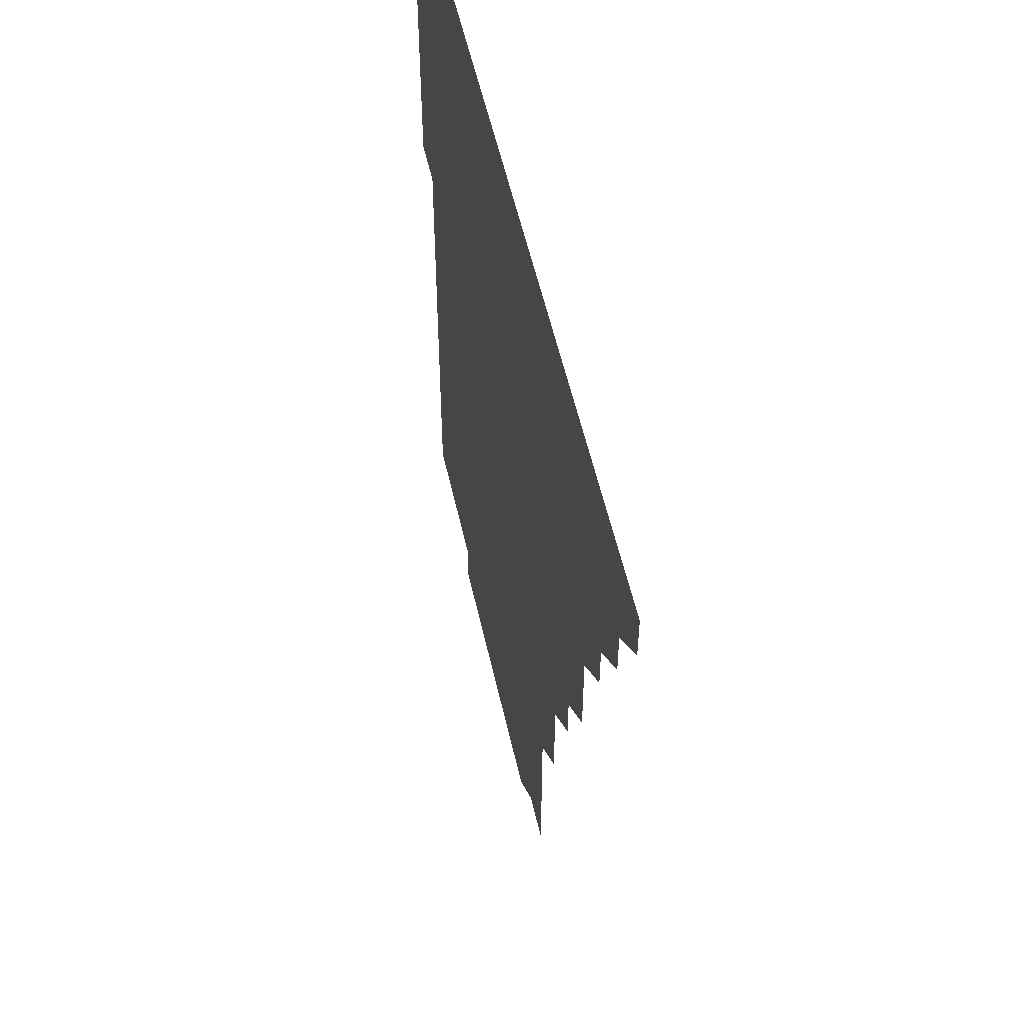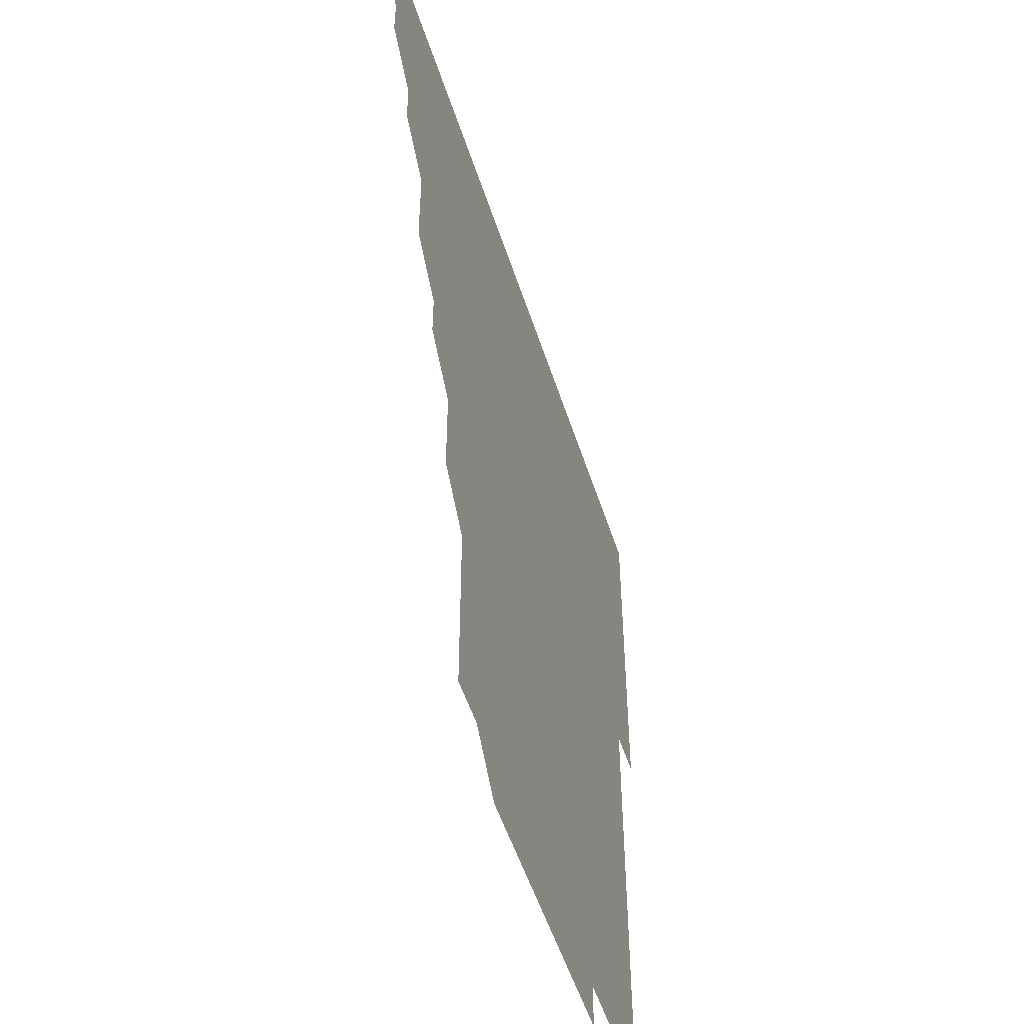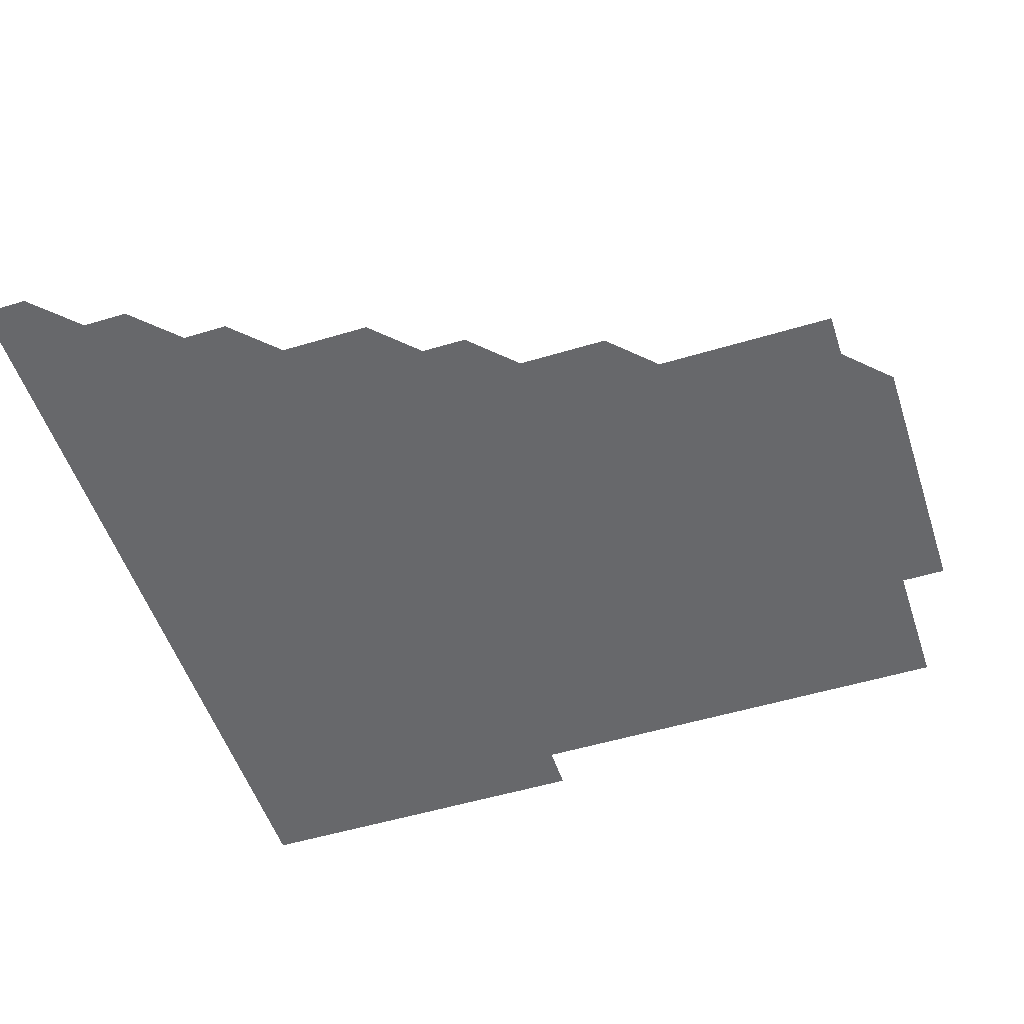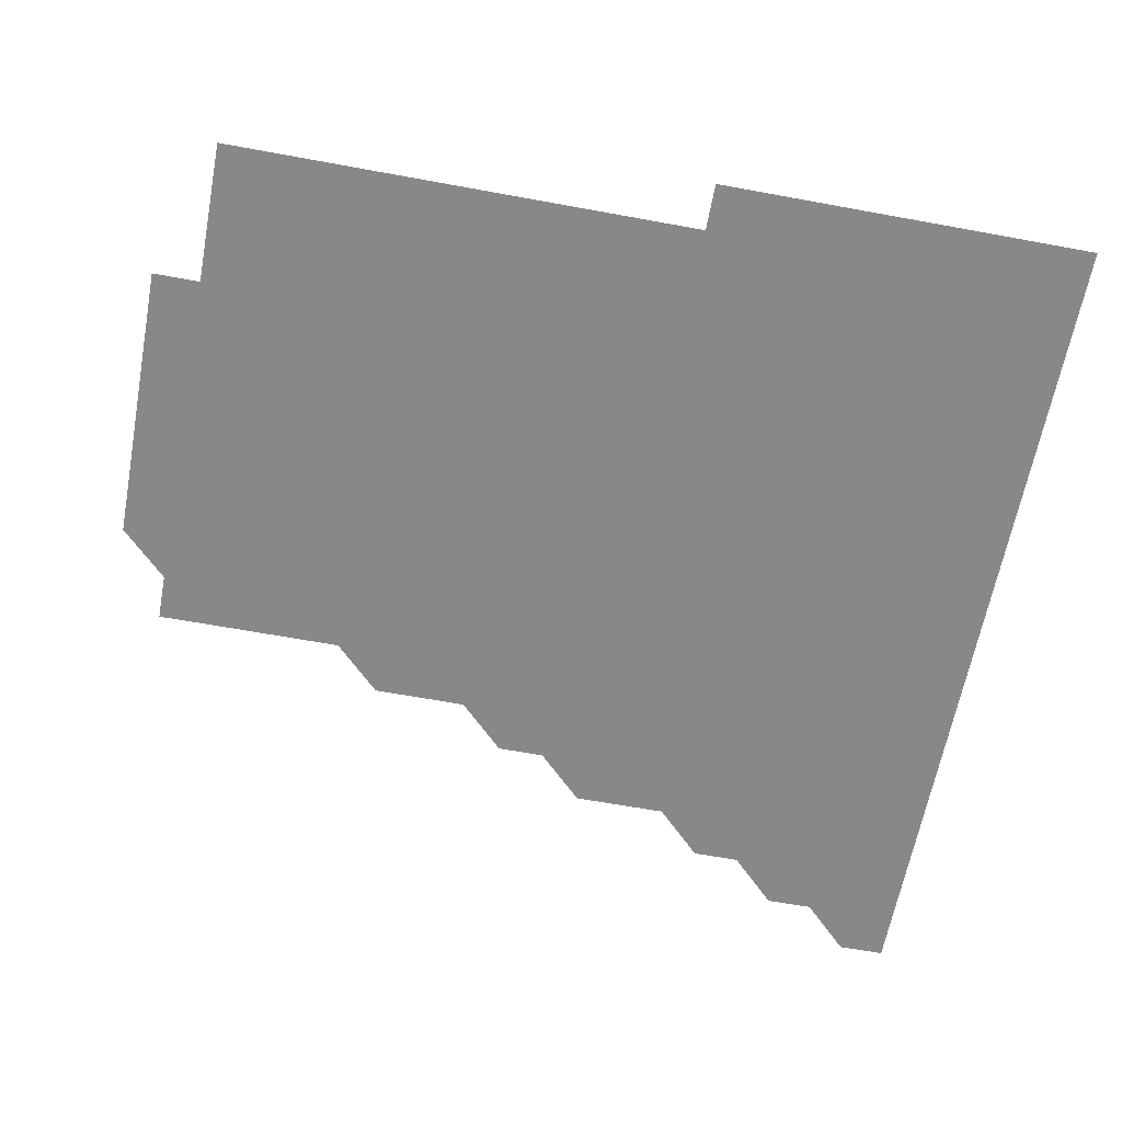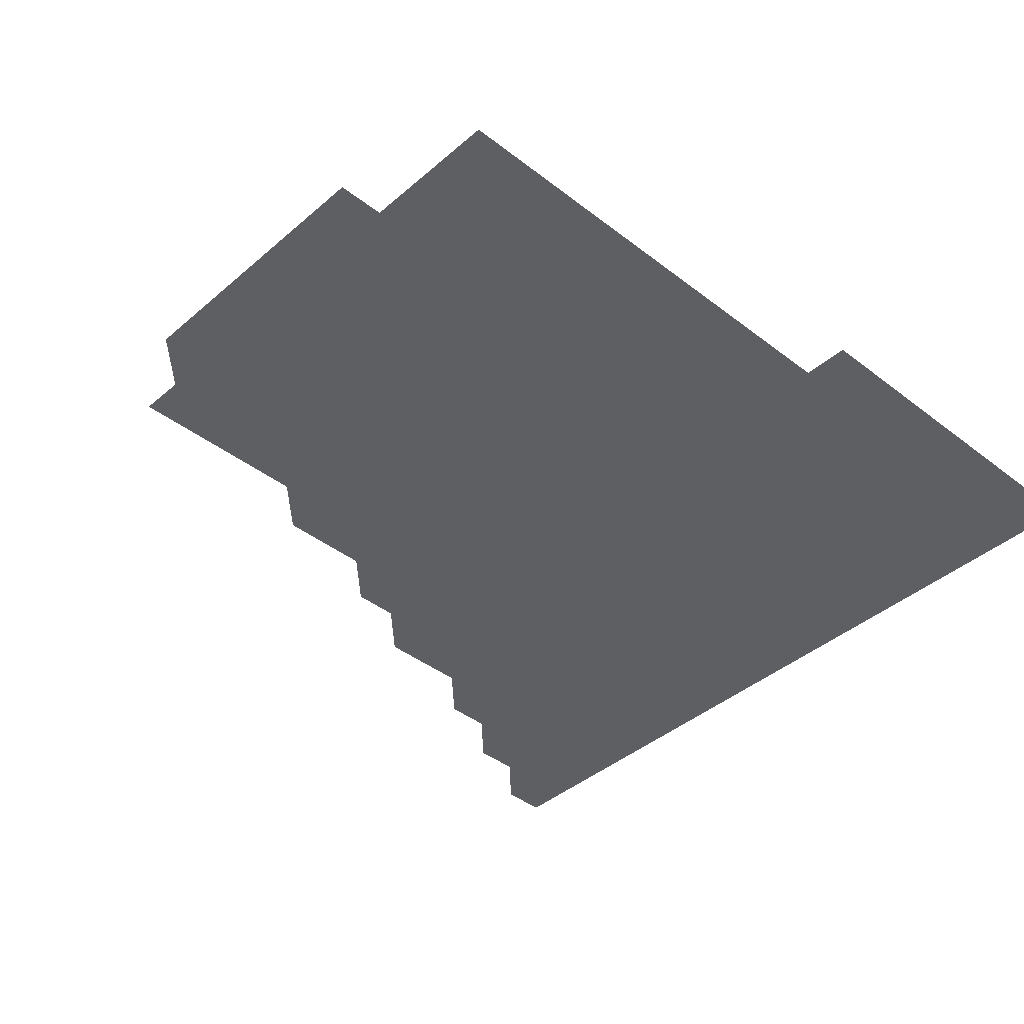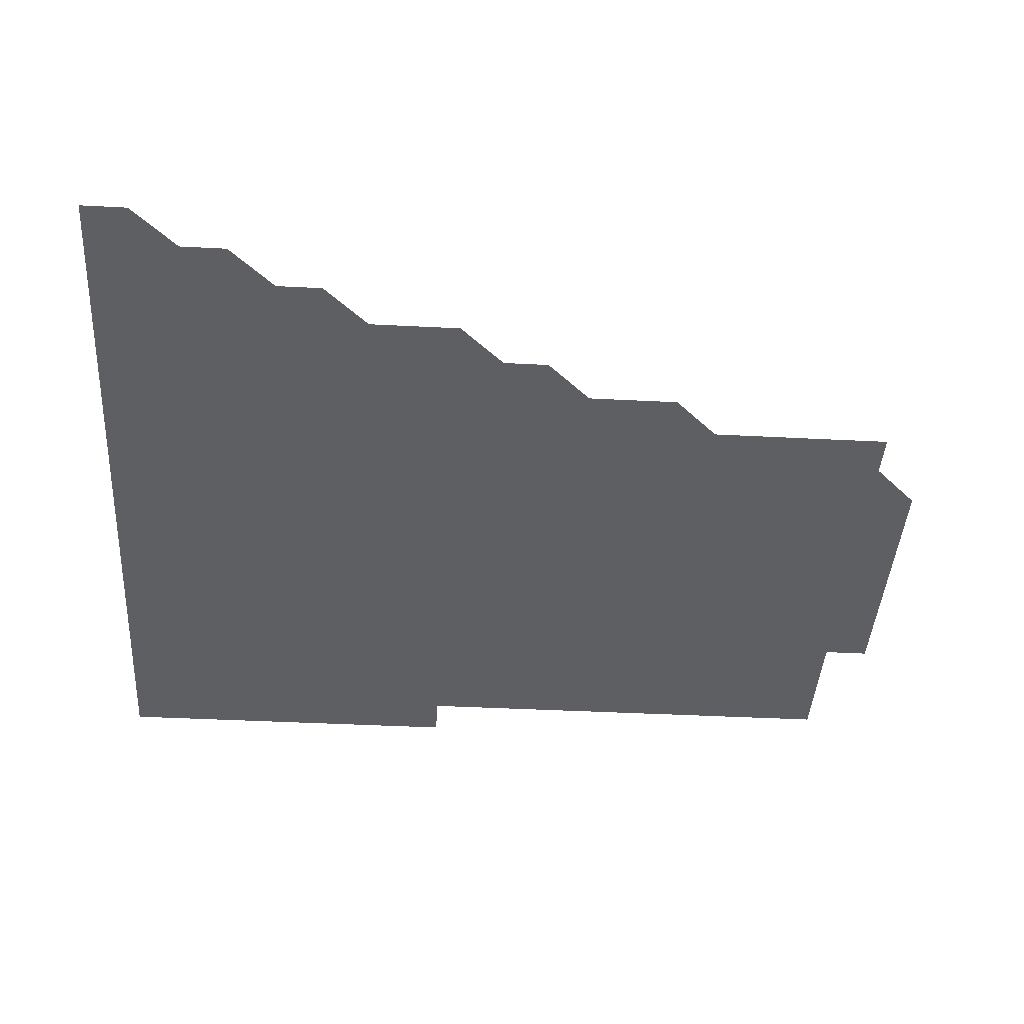
<metadata>
{"format":"obj","ext":"obj","renderer":"f3d","projection":"perspective","resolution":1024,"background":"white","views":[{"elev":54.6,"azim":-102.5,"up":"+Y"},{"elev":-52.7,"azim":-72.3,"up":"+Y"},{"elev":-52.4,"azim":-72.0,"up":"+Z"},{"elev":-62.7,"azim":79.4,"up":"+Z"},{"elev":-40.5,"azim":46.5,"up":"+Z"},{"elev":-41.2,"azim":-93.6,"up":"+Z"}]}
</metadata>
<code>
v 436 421 0
v 436 436 0
v 451 391 0
v 451 406 0
v 451 421 0
v 451 436 0
v 466 361 0
v 466 376 0
v 466 391 0
v 466 406 0
v 466 421 0
v 466 436 0
v 481 316 0
v 481 331 0
v 481 346 0
v 481 361 0
v 481 376 0
v 481 391 0
v 481 406 0
v 481 421 0
v 481 436 0
v 496 286 0
v 496 301 0
v 496 316 0
v 496 331 0
v 496 346 0
v 496 361 0
v 496 376 0
v 496 391 0
v 496 406 0
v 496 421 0
v 496 436 0
v 511 241 0
v 511 256 0
v 511 271 0
v 511 286 0
v 511 301 0
v 511 316 0
v 511 331 0
v 511 346 0
v 511 361 0
v 511 376 0
v 511 391 0
v 511 406 0
v 511 421 0
v 511 436 0
v 526 166 0
v 526 181 0
v 526 196 0
v 526 211 0
v 526 226 0
v 526 241 0
v 526 256 0
v 526 271 0
v 526 286 0
v 526 301 0
v 526 316 0
v 526 331 0
v 526 346 0
v 526 361 0
v 526 376 0
v 526 391 0
v 526 406 0
v 526 421 0
v 526 436 0
v 541 166 0
v 541 181 0
v 541 196 0
v 541 211 0
v 541 226 0
v 541 241 0
v 541 256 0
v 541 271 0
v 541 286 0
v 541 301 0
v 541 316 0
v 541 331 0
v 541 346 0
v 541 361 0
v 541 376 0
v 541 391 0
v 541 406 0
v 541 421 0
v 541 436 0
v 556 151 0
v 556 166 0
v 556 181 0
v 556 196 0
v 556 211 0
v 556 226 0
v 556 241 0
v 556 256 0
v 556 271 0
v 556 286 0
v 556 301 0
v 556 316 0
v 556 331 0
v 556 346 0
v 556 361 0
v 556 376 0
v 556 391 0
v 556 406 0
v 556 421 0
v 556 436 0
v 571 151 0
v 571 166 0
v 571 181 0
v 571 196 0
v 571 211 0
v 571 226 0
v 571 241 0
v 571 256 0
v 571 271 0
v 571 286 0
v 571 301 0
v 571 316 0
v 571 331 0
v 571 346 0
v 571 361 0
v 571 376 0
v 571 391 0
v 571 406 0
v 571 421 0
v 571 436 0
v 586 151 0
v 586 166 0
v 586 181 0
v 586 196 0
v 586 211 0
v 586 226 0
v 586 241 0
v 586 256 0
v 586 271 0
v 586 286 0
v 586 301 0
v 586 316 0
v 586 331 0
v 586 346 0
v 586 361 0
v 586 376 0
v 586 391 0
v 586 406 0
v 586 421 0
v 586 436 0
v 601 151 0
v 601 166 0
v 601 181 0
v 601 196 0
v 601 211 0
v 601 226 0
v 601 241 0
v 601 256 0
v 601 271 0
v 601 286 0
v 601 301 0
v 601 316 0
v 601 331 0
v 601 346 0
v 601 361 0
v 601 376 0
v 601 391 0
v 601 406 0
v 601 421 0
v 601 436 0
v 616 151 0
v 616 166 0
v 616 181 0
v 616 196 0
v 616 211 0
v 616 226 0
v 616 241 0
v 616 256 0
v 616 271 0
v 616 286 0
v 616 301 0
v 616 316 0
v 616 331 0
v 616 346 0
v 616 361 0
v 616 376 0
v 616 391 0
v 616 406 0
v 616 421 0
v 616 436 0
v 631 151 0
v 631 166 0
v 631 181 0
v 631 196 0
v 631 211 0
v 631 226 0
v 631 241 0
v 631 256 0
v 631 271 0
v 631 286 0
v 631 301 0
v 631 316 0
v 631 331 0
v 631 346 0
v 631 361 0
v 631 376 0
v 631 391 0
v 631 406 0
v 631 421 0
v 631 436 0
v 646 151 0
v 646 166 0
v 646 181 0
v 646 196 0
v 646 211 0
v 646 226 0
v 646 241 0
v 646 256 0
v 646 271 0
v 646 286 0
v 646 301 0
v 646 316 0
v 646 331 0
v 646 346 0
v 646 361 0
v 646 376 0
v 646 391 0
v 646 406 0
v 646 421 0
v 646 436 0
v 661 166 0
v 661 181 0
v 661 196 0
v 661 211 0
v 661 226 0
v 661 241 0
v 661 256 0
v 661 271 0
v 661 286 0
v 661 301 0
v 661 316 0
v 661 331 0
v 661 346 0
v 661 361 0
v 661 376 0
v 661 391 0
v 661 406 0
v 661 421 0
v 661 436 0
v 676 166 0
v 676 181 0
v 676 196 0
v 676 211 0
v 676 226 0
v 676 241 0
v 676 256 0
v 676 271 0
v 676 286 0
v 676 301 0
v 676 316 0
v 676 331 0
v 676 346 0
v 676 361 0
v 676 376 0
v 676 391 0
v 676 406 0
v 676 421 0
v 676 436 0
v 691 166 0
v 691 181 0
v 691 196 0
v 691 211 0
v 691 226 0
v 691 241 0
v 691 256 0
v 691 271 0
v 691 286 0
v 691 301 0
v 691 316 0
v 691 331 0
v 691 346 0
v 691 361 0
v 691 376 0
v 691 391 0
v 691 406 0
v 691 421 0
v 691 436 0
v 706 316 0
v 706 331 0
v 706 346 0
v 706 361 0
v 706 376 0
v 706 391 0
v 706 406 0
v 706 421 0
v 706 436 0
f 4 5 1
f 1 5 2
f 5 6 2
f 8 9 3
f 3 9 4
f 9 10 4
f 4 10 5
f 10 11 5
f 5 11 6
f 11 12 6
f 15 16 7
f 7 16 8
f 16 17 8
f 8 17 9
f 17 18 9
f 9 18 10
f 18 19 10
f 10 19 11
f 19 20 11
f 11 20 12
f 20 21 12
f 23 24 13
f 13 24 14
f 24 25 14
f 14 25 15
f 25 26 15
f 15 26 16
f 26 27 16
f 16 27 17
f 27 28 17
f 17 28 18
f 28 29 18
f 18 29 19
f 29 30 19
f 19 30 20
f 30 31 20
f 20 31 21
f 31 32 21
f 35 36 22
f 22 36 23
f 36 37 23
f 23 37 24
f 37 38 24
f 24 38 25
f 38 39 25
f 25 39 26
f 39 40 26
f 26 40 27
f 40 41 27
f 27 41 28
f 41 42 28
f 28 42 29
f 42 43 29
f 29 43 30
f 43 44 30
f 30 44 31
f 44 45 31
f 31 45 32
f 45 46 32
f 51 52 33
f 33 52 34
f 52 53 34
f 34 53 35
f 53 54 35
f 35 54 36
f 54 55 36
f 36 55 37
f 55 56 37
f 37 56 38
f 56 57 38
f 38 57 39
f 57 58 39
f 39 58 40
f 58 59 40
f 40 59 41
f 59 60 41
f 41 60 42
f 60 61 42
f 42 61 43
f 61 62 43
f 43 62 44
f 62 63 44
f 44 63 45
f 63 64 45
f 45 64 46
f 64 65 46
f 47 66 48
f 66 67 48
f 48 67 49
f 67 68 49
f 49 68 50
f 68 69 50
f 50 69 51
f 69 70 51
f 51 70 52
f 70 71 52
f 52 71 53
f 71 72 53
f 53 72 54
f 72 73 54
f 54 73 55
f 73 74 55
f 55 74 56
f 74 75 56
f 56 75 57
f 75 76 57
f 57 76 58
f 76 77 58
f 58 77 59
f 77 78 59
f 59 78 60
f 78 79 60
f 60 79 61
f 79 80 61
f 61 80 62
f 80 81 62
f 62 81 63
f 81 82 63
f 63 82 64
f 82 83 64
f 64 83 65
f 83 84 65
f 85 86 66
f 66 86 67
f 86 87 67
f 67 87 68
f 87 88 68
f 68 88 69
f 88 89 69
f 69 89 70
f 89 90 70
f 70 90 71
f 90 91 71
f 71 91 72
f 91 92 72
f 72 92 73
f 92 93 73
f 73 93 74
f 93 94 74
f 74 94 75
f 94 95 75
f 75 95 76
f 95 96 76
f 76 96 77
f 96 97 77
f 77 97 78
f 97 98 78
f 78 98 79
f 98 99 79
f 79 99 80
f 99 100 80
f 80 100 81
f 100 101 81
f 81 101 82
f 101 102 82
f 82 102 83
f 102 103 83
f 83 103 84
f 103 104 84
f 85 105 86
f 105 106 86
f 86 106 87
f 106 107 87
f 87 107 88
f 107 108 88
f 88 108 89
f 108 109 89
f 89 109 90
f 109 110 90
f 90 110 91
f 110 111 91
f 91 111 92
f 111 112 92
f 92 112 93
f 112 113 93
f 93 113 94
f 113 114 94
f 94 114 95
f 114 115 95
f 95 115 96
f 115 116 96
f 96 116 97
f 116 117 97
f 97 117 98
f 117 118 98
f 98 118 99
f 118 119 99
f 99 119 100
f 119 120 100
f 100 120 101
f 120 121 101
f 101 121 102
f 121 122 102
f 102 122 103
f 122 123 103
f 103 123 104
f 123 124 104
f 105 125 106
f 125 126 106
f 106 126 107
f 126 127 107
f 107 127 108
f 127 128 108
f 108 128 109
f 128 129 109
f 109 129 110
f 129 130 110
f 110 130 111
f 130 131 111
f 111 131 112
f 131 132 112
f 112 132 113
f 132 133 113
f 113 133 114
f 133 134 114
f 114 134 115
f 134 135 115
f 115 135 116
f 135 136 116
f 116 136 117
f 136 137 117
f 117 137 118
f 137 138 118
f 118 138 119
f 138 139 119
f 119 139 120
f 139 140 120
f 120 140 121
f 140 141 121
f 121 141 122
f 141 142 122
f 122 142 123
f 142 143 123
f 123 143 124
f 143 144 124
f 125 145 126
f 145 146 126
f 126 146 127
f 146 147 127
f 127 147 128
f 147 148 128
f 128 148 129
f 148 149 129
f 129 149 130
f 149 150 130
f 130 150 131
f 150 151 131
f 131 151 132
f 151 152 132
f 132 152 133
f 152 153 133
f 133 153 134
f 153 154 134
f 134 154 135
f 154 155 135
f 135 155 136
f 155 156 136
f 136 156 137
f 156 157 137
f 137 157 138
f 157 158 138
f 138 158 139
f 158 159 139
f 139 159 140
f 159 160 140
f 140 160 141
f 160 161 141
f 141 161 142
f 161 162 142
f 142 162 143
f 162 163 143
f 143 163 144
f 163 164 144
f 145 165 146
f 165 166 146
f 146 166 147
f 166 167 147
f 147 167 148
f 167 168 148
f 148 168 149
f 168 169 149
f 149 169 150
f 169 170 150
f 150 170 151
f 170 171 151
f 151 171 152
f 171 172 152
f 152 172 153
f 172 173 153
f 153 173 154
f 173 174 154
f 154 174 155
f 174 175 155
f 155 175 156
f 175 176 156
f 156 176 157
f 176 177 157
f 157 177 158
f 177 178 158
f 158 178 159
f 178 179 159
f 159 179 160
f 179 180 160
f 160 180 161
f 180 181 161
f 161 181 162
f 181 182 162
f 162 182 163
f 182 183 163
f 163 183 164
f 183 184 164
f 165 185 166
f 185 186 166
f 166 186 167
f 186 187 167
f 167 187 168
f 187 188 168
f 168 188 169
f 188 189 169
f 169 189 170
f 189 190 170
f 170 190 171
f 190 191 171
f 171 191 172
f 191 192 172
f 172 192 173
f 192 193 173
f 173 193 174
f 193 194 174
f 174 194 175
f 194 195 175
f 175 195 176
f 195 196 176
f 176 196 177
f 196 197 177
f 177 197 178
f 197 198 178
f 178 198 179
f 198 199 179
f 179 199 180
f 199 200 180
f 180 200 181
f 200 201 181
f 181 201 182
f 201 202 182
f 182 202 183
f 202 203 183
f 183 203 184
f 203 204 184
f 185 205 186
f 205 206 186
f 186 206 187
f 206 207 187
f 187 207 188
f 207 208 188
f 188 208 189
f 208 209 189
f 189 209 190
f 209 210 190
f 190 210 191
f 210 211 191
f 191 211 192
f 211 212 192
f 192 212 193
f 212 213 193
f 193 213 194
f 213 214 194
f 194 214 195
f 214 215 195
f 195 215 196
f 215 216 196
f 196 216 197
f 216 217 197
f 197 217 198
f 217 218 198
f 198 218 199
f 218 219 199
f 199 219 200
f 219 220 200
f 200 220 201
f 220 221 201
f 201 221 202
f 221 222 202
f 202 222 203
f 222 223 203
f 203 223 204
f 223 224 204
f 206 225 207
f 225 226 207
f 207 226 208
f 226 227 208
f 208 227 209
f 227 228 209
f 209 228 210
f 228 229 210
f 210 229 211
f 229 230 211
f 211 230 212
f 230 231 212
f 212 231 213
f 231 232 213
f 213 232 214
f 232 233 214
f 214 233 215
f 233 234 215
f 215 234 216
f 234 235 216
f 216 235 217
f 235 236 217
f 217 236 218
f 236 237 218
f 218 237 219
f 237 238 219
f 219 238 220
f 238 239 220
f 220 239 221
f 239 240 221
f 221 240 222
f 240 241 222
f 222 241 223
f 241 242 223
f 223 242 224
f 242 243 224
f 225 244 226
f 244 245 226
f 226 245 227
f 245 246 227
f 227 246 228
f 246 247 228
f 228 247 229
f 247 248 229
f 229 248 230
f 248 249 230
f 230 249 231
f 249 250 231
f 231 250 232
f 250 251 232
f 232 251 233
f 251 252 233
f 233 252 234
f 252 253 234
f 234 253 235
f 253 254 235
f 235 254 236
f 254 255 236
f 236 255 237
f 255 256 237
f 237 256 238
f 256 257 238
f 238 257 239
f 257 258 239
f 239 258 240
f 258 259 240
f 240 259 241
f 259 260 241
f 241 260 242
f 260 261 242
f 242 261 243
f 261 262 243
f 244 263 245
f 263 264 245
f 245 264 246
f 264 265 246
f 246 265 247
f 265 266 247
f 247 266 248
f 266 267 248
f 248 267 249
f 267 268 249
f 249 268 250
f 268 269 250
f 250 269 251
f 269 270 251
f 251 270 252
f 270 271 252
f 252 271 253
f 271 272 253
f 253 272 254
f 272 273 254
f 254 273 255
f 273 274 255
f 255 274 256
f 274 275 256
f 256 275 257
f 275 276 257
f 257 276 258
f 276 277 258
f 258 277 259
f 277 278 259
f 259 278 260
f 278 279 260
f 260 279 261
f 279 280 261
f 261 280 262
f 280 281 262
f 273 282 274
f 282 283 274
f 274 283 275
f 283 284 275
f 275 284 276
f 284 285 276
f 276 285 277
f 285 286 277
f 277 286 278
f 286 287 278
f 278 287 279
f 287 288 279
f 279 288 280
f 288 289 280
f 280 289 281
f 289 290 281

</code>
